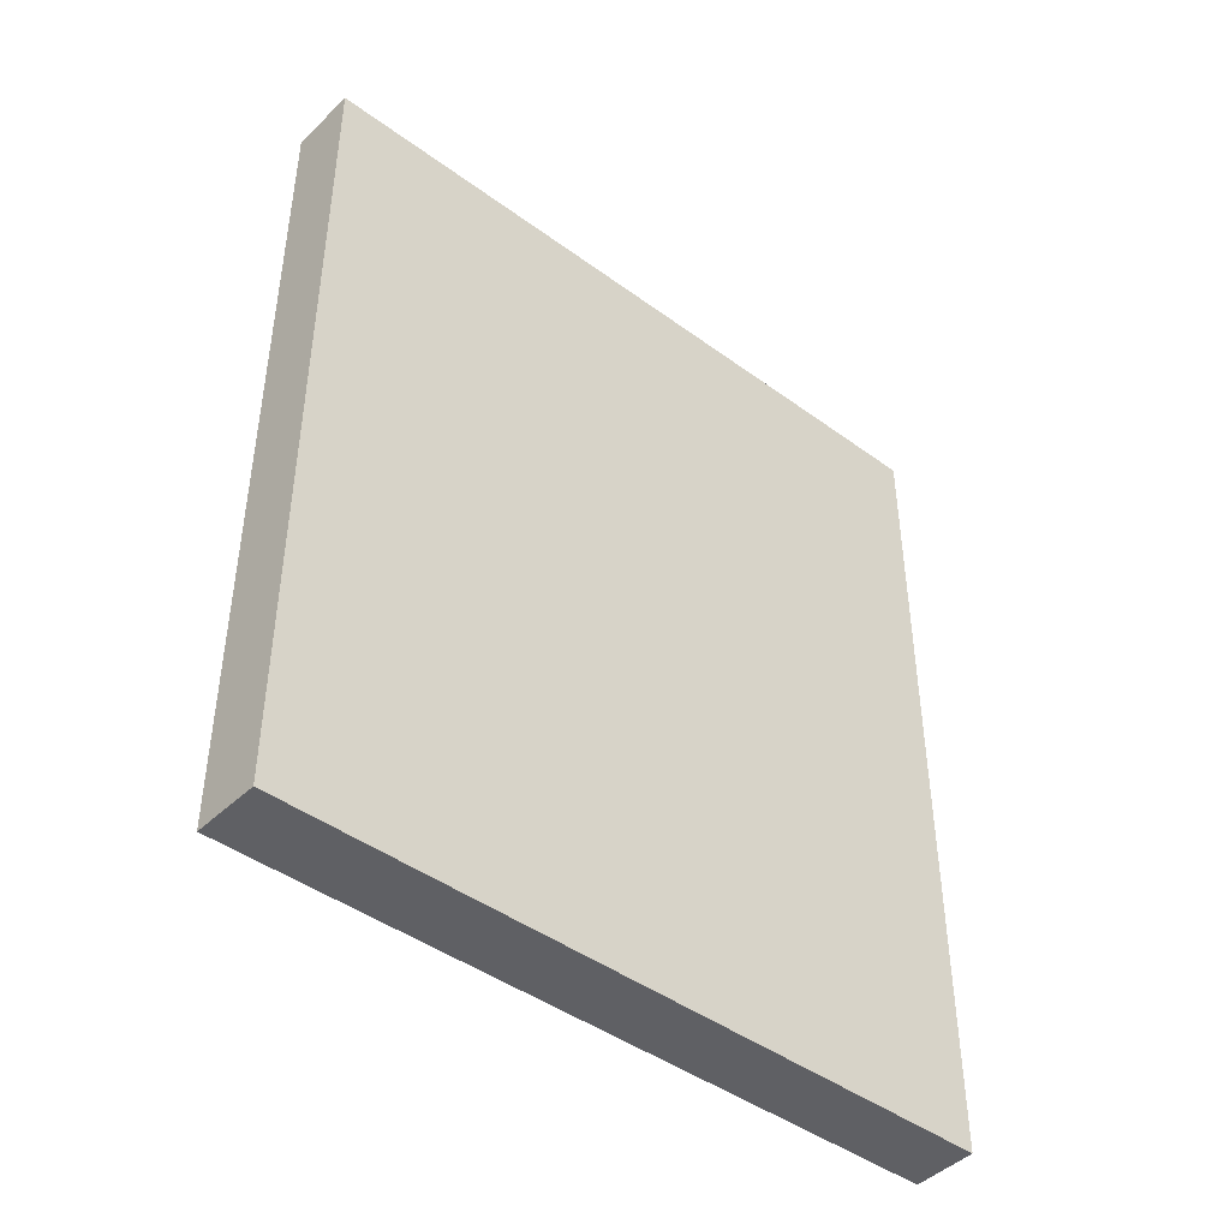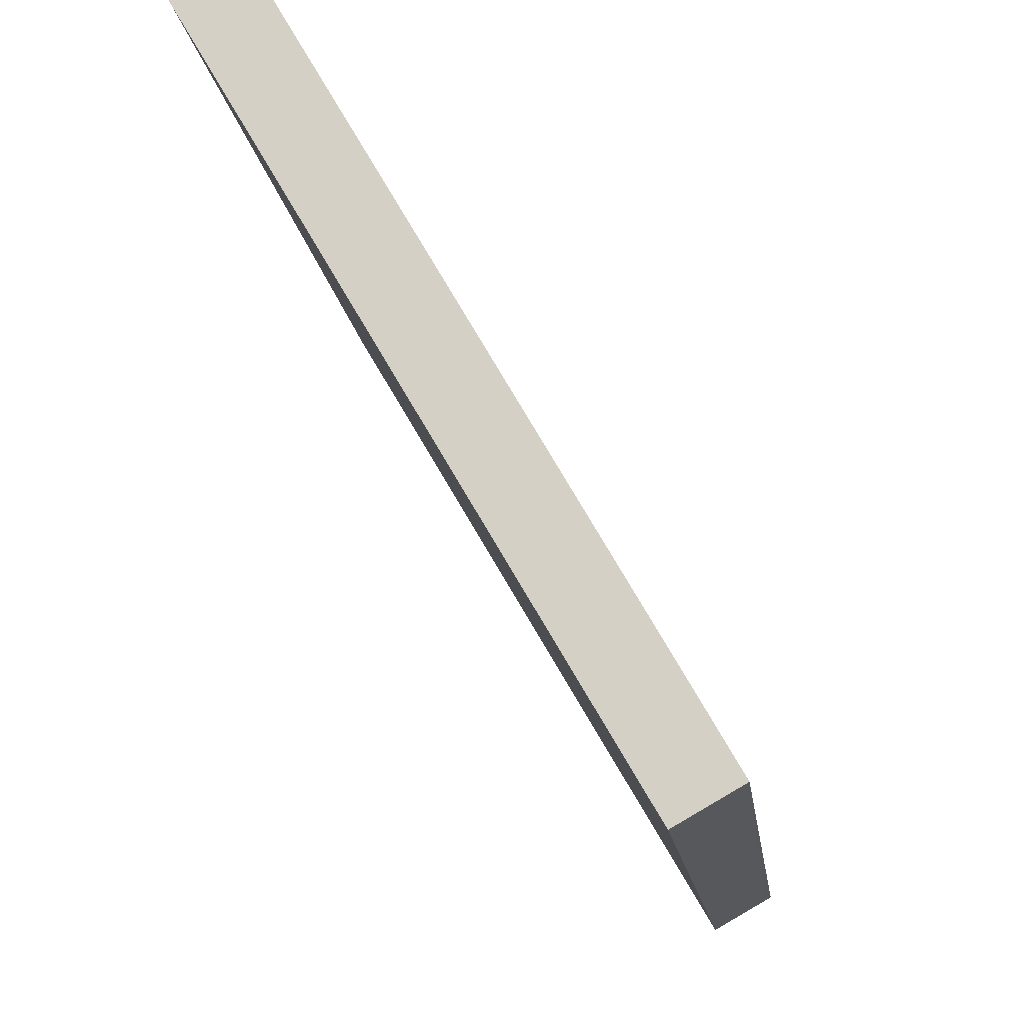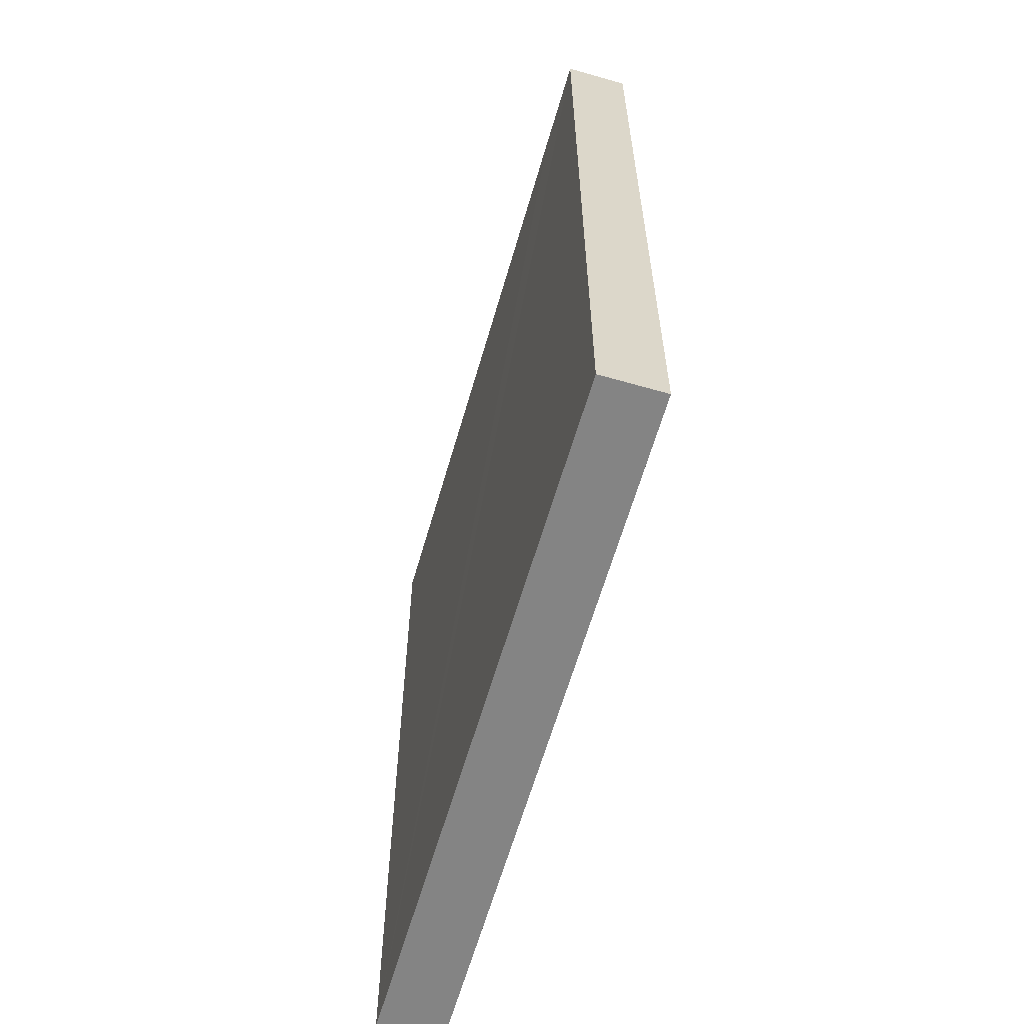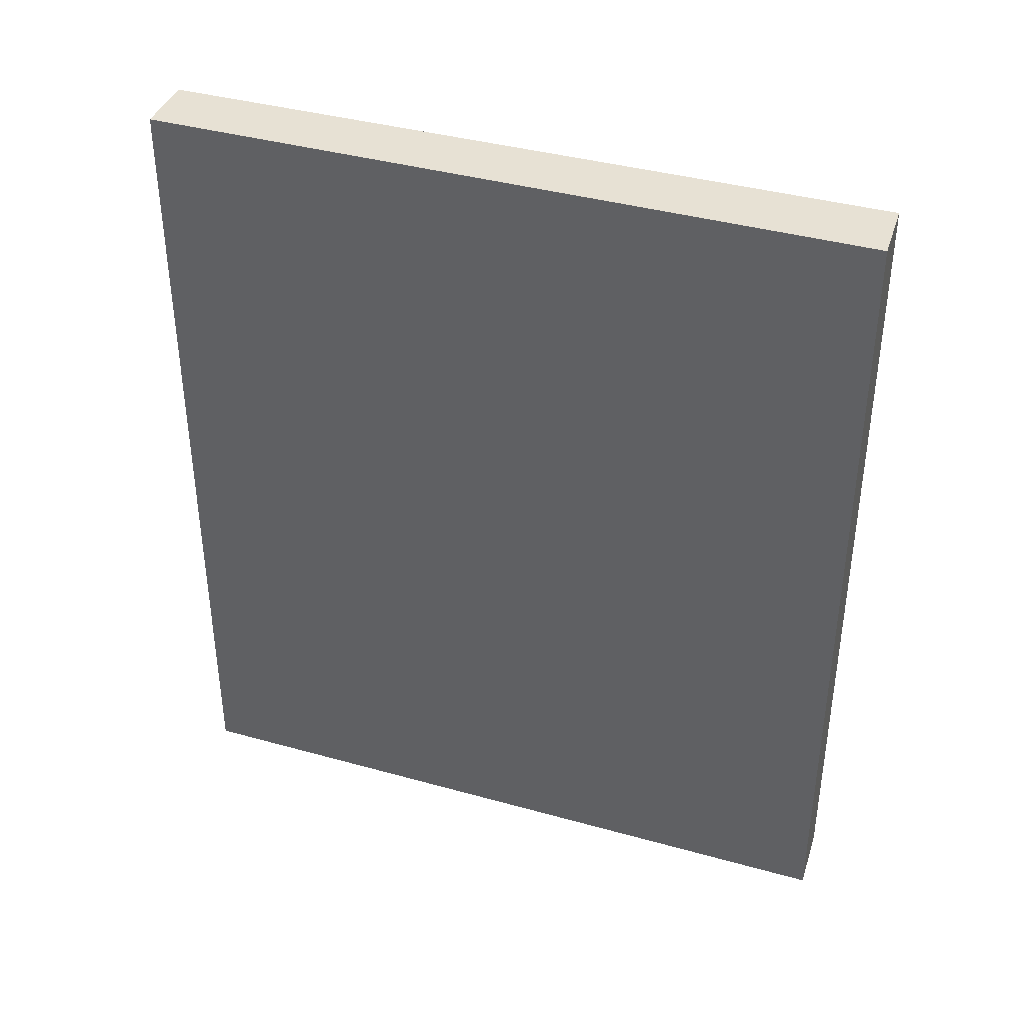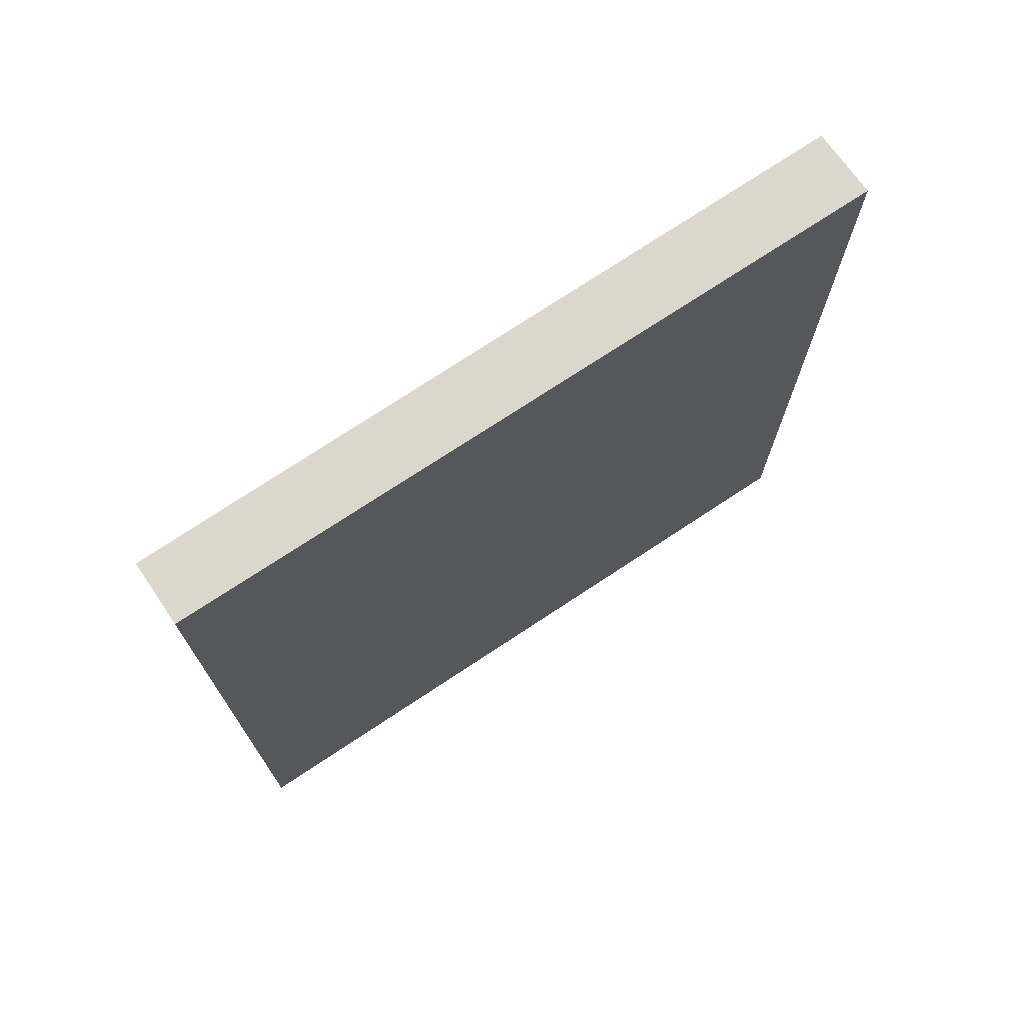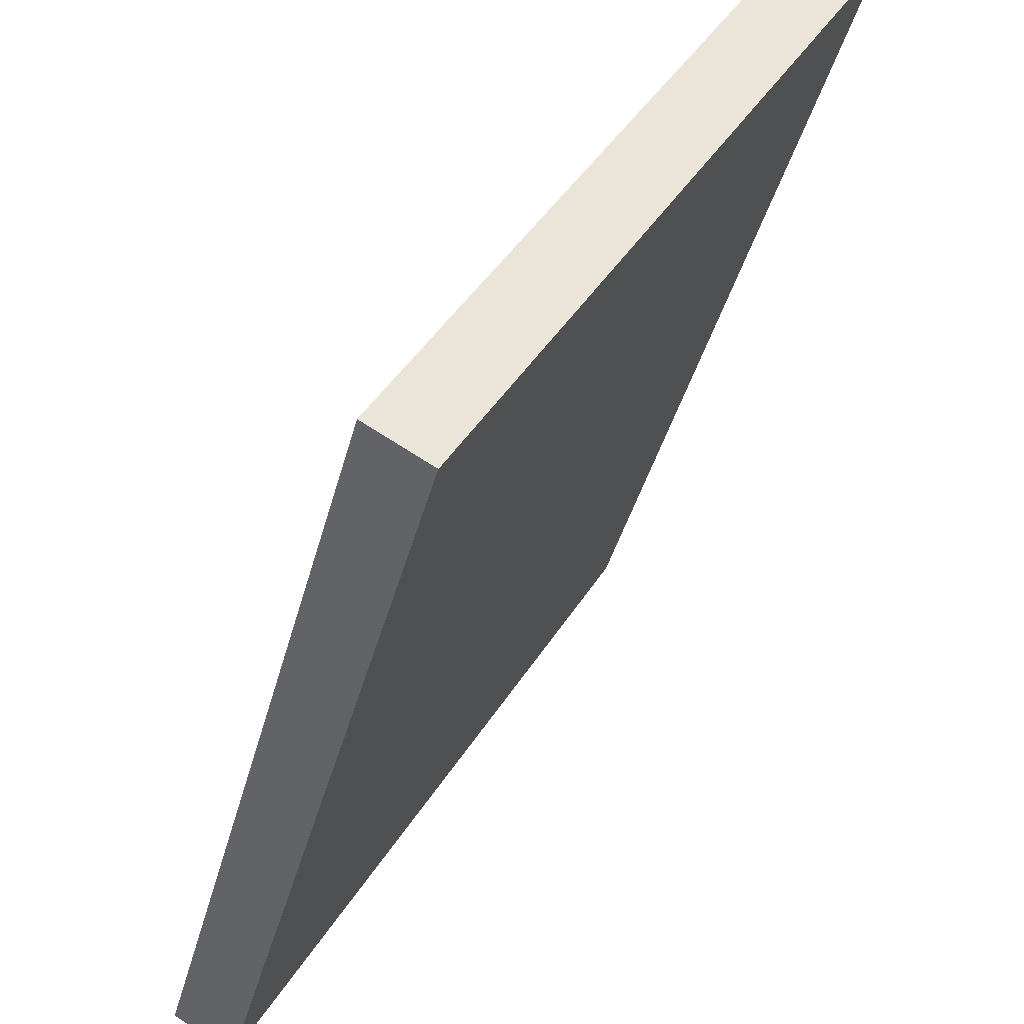
<metadata>
{"format":"obj","ext":"obj","renderer":"f3d","projection":"perspective","resolution":1024,"background":"white","views":[{"elev":-44.4,"azim":19.5,"up":"+Y"},{"elev":-13.9,"azim":6.6,"up":"+Z"},{"elev":-61.3,"azim":134.0,"up":"+Y"},{"elev":39.4,"azim":-101.0,"up":"+Y"},{"elev":73.1,"azim":-153.8,"up":"+Y"},{"elev":-39.3,"azim":166.0,"up":"+Z"}]}
</metadata>
<code>
v  2.37 4.81 -3.41
v  2.138 4.81 -2.937
v  2.4 4.81 -3.393
v  0.339 4.81 0.181
v  0 4.81 2.945e-16
v  2.083 4.81 -3.574
v  0.025 4.81 -0.043
v  0 0 0
v  0.025 2.633e-18 -0.043
v  2.083 2.188e-16 -3.574
v  0.339 -1.108e-17 0.181
v  2.4 2.078e-16 -3.393
v  2.138 1.798e-16 -2.937
v  2.37 2.088e-16 -3.41
g defaultobject
f 1 2 3
f 2 1 4
f 4 1 5
f 5 1 6
f 5 6 7
f 7 8 5
f 8 7 6
f 8 6 9
f 9 6 10
f 8 4 5
f 4 8 11
f 11 2 4
f 2 11 3
f 3 11 12
f 12 11 13
f 12 1 3
f 1 12 6
f 6 12 10
f 10 12 14
f 13 14 12
f 14 13 10
f 10 13 9
f 9 13 11
f 9 11 8

</code>
